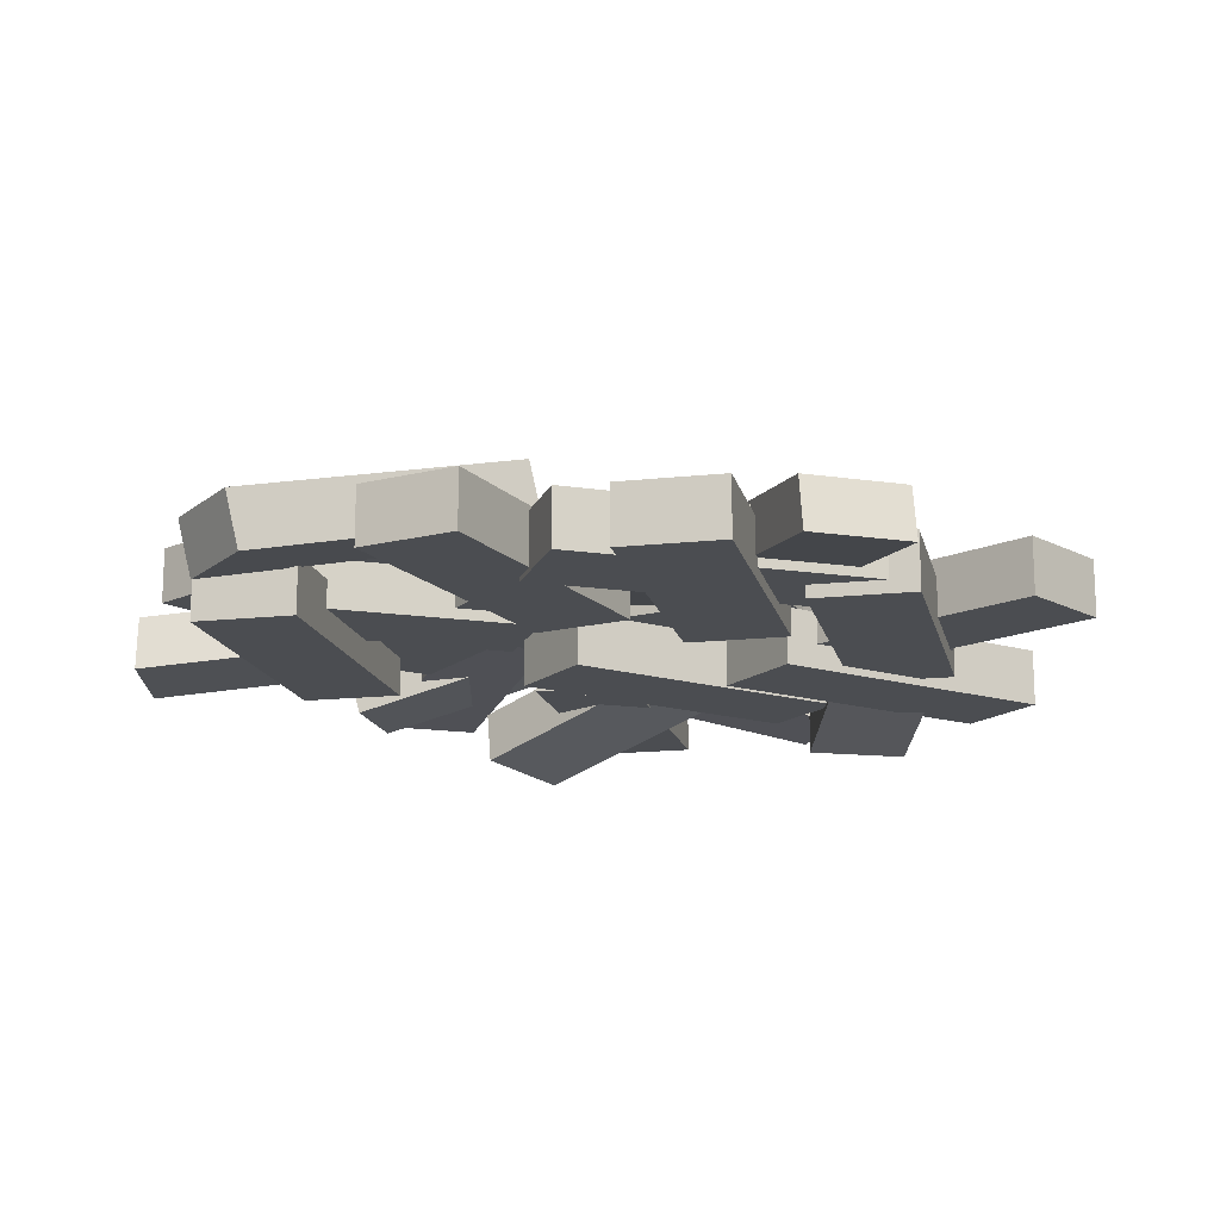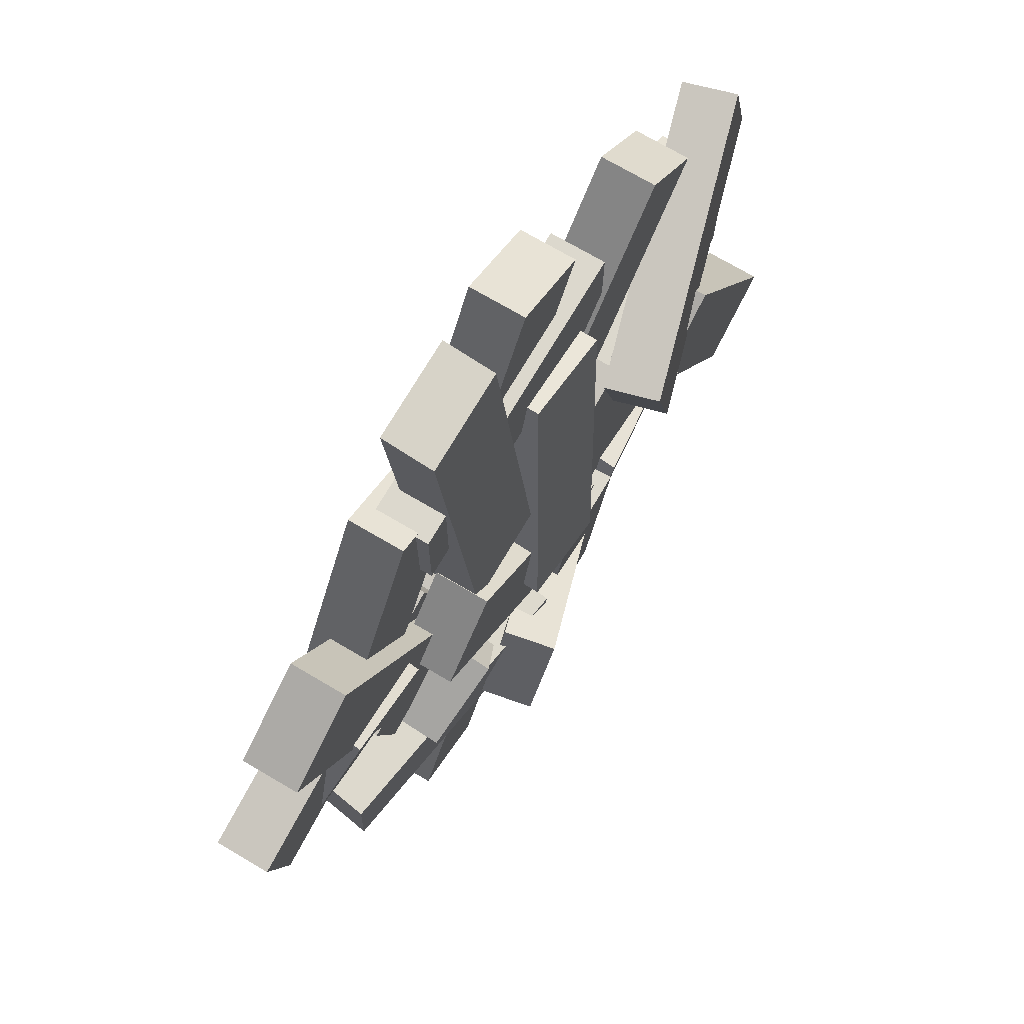
<metadata>
{"format":"obj","ext":"obj","renderer":"f3d","projection":"perspective","resolution":1024,"background":"white","views":[{"elev":-15.7,"azim":-17.2,"up":"+Y"},{"elev":72.6,"azim":120.5,"up":"+Z"}]}
</metadata>
<code>
g Pizza_Mozarella_Raw
v 0.005338 0.07598 -0.1425
v 0.01217 0.1187 -0.1433
v 0.2465 0.08079 -0.1383
v 0.2397 0.03807 -0.1375
v 0.01217 0.1187 -0.1433
v 0.01354 0.1169 -0.2209
v 0.2479 0.07903 -0.2159
v 0.2465 0.08079 -0.1383
v 0.01354 0.1169 -0.2209
v 0.006709 0.07422 -0.22
v 0.2411 0.03631 -0.2151
v 0.2479 0.07903 -0.2159
v 0.006709 0.07422 -0.22
v 0.005338 0.07598 -0.1425
v 0.2397 0.03807 -0.1375
v 0.2411 0.03631 -0.2151
v 0.2397 0.03807 -0.1375
v 0.2465 0.08079 -0.1383
v 0.2479 0.07903 -0.2159
v 0.2411 0.03631 -0.2151
v 0.006709 0.07422 -0.22
v 0.01354 0.1169 -0.2209
v 0.01217 0.1187 -0.1433
v 0.005338 0.07598 -0.1425
v 0.1094 0.02362 0.08379
v 0.1094 0.0669 0.08379
v 0.3387 0.0669 0.02235
v 0.3387 0.02362 0.02235
v 0.1094 0.0669 0.08379
v 0.08933 0.0669 0.00884
v 0.3187 0.0669 -0.05261
v 0.3387 0.0669 0.02235
v 0.08933 0.0669 0.00884
v 0.08933 0.02362 0.00884
v 0.3187 0.02362 -0.05261
v 0.3187 0.0669 -0.05261
v 0.08933 0.02362 0.00884
v 0.1094 0.02362 0.08379
v 0.3387 0.02362 0.02235
v 0.3187 0.02362 -0.05261
v 0.3387 0.02362 0.02235
v 0.3387 0.0669 0.02235
v 0.3187 0.0669 -0.05261
v 0.3187 0.02362 -0.05261
v 0.08933 0.02362 0.00884
v 0.08933 0.0669 0.00884
v 0.1094 0.0669 0.08379
v 0.1094 0.02362 0.08379
v -0.1758 0.05905 -0.1416
v -0.1758 0.1023 -0.1416
v -0.1143 0.1023 0.08776
v -0.1143 0.05905 0.08776
v -0.1758 0.1023 -0.1416
v -0.1008 0.1023 -0.1616
v -0.03938 0.1023 0.06768
v -0.1143 0.1023 0.08776
v -0.1008 0.1023 -0.1616
v -0.1008 0.05905 -0.1616
v -0.03938 0.05905 0.06768
v -0.03938 0.1023 0.06768
v -0.1008 0.05905 -0.1616
v -0.1758 0.05905 -0.1416
v -0.1143 0.05905 0.08776
v -0.03938 0.05905 0.06768
v -0.1143 0.05905 0.08776
v -0.1143 0.1023 0.08776
v -0.03938 0.1023 0.06768
v -0.03938 0.05905 0.06768
v -0.1008 0.05905 -0.1616
v -0.1008 0.1023 -0.1616
v -0.1758 0.1023 -0.1416
v -0.1758 0.05905 -0.1416
v 0.01732 0.06408 0.09185
v 0.01732 0.1044 0.08485
v 0.01732 0.07614 0.3446
v 0.01732 0.03582 0.3516
v 0.01732 0.1044 0.08485
v 0.09492 0.1044 0.08485
v 0.09492 0.07614 0.3446
v 0.01732 0.07614 0.3446
v 0.09492 0.1044 0.08485
v 0.09492 0.06408 0.09185
v 0.09492 0.03582 0.3516
v 0.09492 0.07614 0.3446
v 0.09492 0.06408 0.09185
v 0.01732 0.06408 0.09185
v 0.01732 0.03582 0.3516
v 0.09492 0.03582 0.3516
v 0.01732 0.03582 0.3516
v 0.01732 0.07614 0.3446
v 0.09492 0.07614 0.3446
v 0.09492 0.03582 0.3516
v 0.09492 0.06408 0.09185
v 0.09492 0.1044 0.08485
v 0.01732 0.1044 0.08485
v 0.01732 0.06408 0.09185
v -0.09499 0.05835 -0.3478
v -0.09499 0.1008 -0.3438
v -0.09499 0.1171 -0.1004
v -0.09499 0.07466 -0.1044
v -0.09499 0.1008 -0.3438
v -0.01739 0.1008 -0.3438
v -0.01739 0.1171 -0.1004
v -0.09499 0.1171 -0.1004
v -0.01739 0.1008 -0.3438
v -0.01739 0.05835 -0.3478
v -0.01739 0.07466 -0.1044
v -0.01739 0.1171 -0.1004
v -0.01739 0.05835 -0.3478
v -0.09499 0.05835 -0.3478
v -0.09499 0.07466 -0.1044
v -0.01739 0.07466 -0.1044
v -0.09499 0.07466 -0.1044
v -0.09499 0.1171 -0.1004
v -0.01739 0.1171 -0.1004
v -0.01739 0.07466 -0.1044
v -0.01739 0.05835 -0.3478
v -0.01739 0.1008 -0.3438
v -0.09499 0.1008 -0.3438
v -0.09499 0.05835 -0.3478
v -0.3079 0.04437 0.1774
v -0.3187 0.08618 0.1802
v -0.09714 0.148 0.1209
v -0.0864 0.1062 0.118
v -0.3187 0.08618 0.1802
v -0.3387 0.08618 0.1053
v -0.1172 0.148 0.04593
v -0.09714 0.148 0.1209
v -0.3387 0.08618 0.1053
v -0.328 0.04437 0.1024
v -0.1065 0.1062 0.04305
v -0.1172 0.148 0.04593
v -0.328 0.04437 0.1024
v -0.3079 0.04437 0.1774
v -0.0864 0.1062 0.118
v -0.1065 0.1062 0.04305
v -0.0864 0.1062 0.118
v -0.09714 0.148 0.1209
v -0.1172 0.148 0.04593
v -0.1065 0.1062 0.04305
v -0.328 0.04437 0.1024
v -0.3387 0.08618 0.1053
v -0.3187 0.08618 0.1802
v -0.3079 0.04437 0.1774
v -0.3331 0.04644 -0.1618
v -0.3313 0.08888 -0.1664
v -0.1013 0.1167 -0.09291
v -0.1031 0.07421 -0.08839
v -0.3313 0.08888 -0.1664
v -0.3068 0.08414 -0.2397
v -0.0768 0.1119 -0.1663
v -0.1013 0.1167 -0.09291
v -0.3068 0.08414 -0.2397
v -0.3086 0.0417 -0.2352
v -0.07858 0.06948 -0.1617
v -0.0768 0.1119 -0.1663
v -0.3086 0.0417 -0.2352
v -0.3331 0.04644 -0.1618
v -0.1031 0.07421 -0.08839
v -0.07858 0.06948 -0.1617
v -0.1031 0.07421 -0.08839
v -0.1013 0.1167 -0.09291
v -0.0768 0.1119 -0.1663
v -0.07858 0.06948 -0.1617
v -0.3086 0.0417 -0.2352
v -0.3068 0.08414 -0.2397
v -0.3313 0.08888 -0.1664
v -0.3331 0.04644 -0.1618
v -0.1195 0.03894 0.2591
v -0.1195 0.08222 0.2591
v 0.1179 0.08222 0.2591
v 0.1179 0.03894 0.2591
v -0.1195 0.08222 0.2591
v -0.1195 0.08222 0.1815
v 0.1179 0.08222 0.1815
v 0.1179 0.08222 0.2591
v -0.1195 0.08222 0.1815
v -0.1195 0.03894 0.1815
v 0.1179 0.03894 0.1815
v 0.1179 0.08222 0.1815
v -0.1195 0.03894 0.1815
v -0.1195 0.03894 0.2591
v 0.1179 0.03894 0.2591
v 0.1179 0.03894 0.1815
v 0.1179 0.03894 0.2591
v 0.1179 0.08222 0.2591
v 0.1179 0.08222 0.1815
v 0.1179 0.03894 0.1815
v -0.1195 0.03894 0.1815
v -0.1195 0.08222 0.1815
v -0.1195 0.08222 0.2591
v -0.1195 0.03894 0.2591
v -0.3018 0.05086 0.03565
v -0.3018 0.09414 0.03565
v -0.06435 0.09414 0.03565
v -0.06435 0.05086 0.03565
v -0.3018 0.09414 0.03565
v -0.3018 0.09414 -0.04195
v -0.06435 0.09414 -0.04195
v -0.06435 0.09414 0.03565
v -0.3018 0.09414 -0.04195
v -0.3018 0.05086 -0.04195
v -0.06435 0.05086 -0.04195
v -0.06435 0.09414 -0.04195
v -0.3018 0.05086 -0.04195
v -0.3018 0.05086 0.03565
v -0.06435 0.05086 0.03565
v -0.06435 0.05086 -0.04195
v -0.06435 0.05086 0.03565
v -0.06435 0.09414 0.03565
v -0.06435 0.09414 -0.04195
v -0.06435 0.05086 -0.04195
v -0.3018 0.05086 -0.04195
v -0.3018 0.09414 -0.04195
v -0.3018 0.09414 0.03565
v -0.3018 0.05086 0.03565
v -0.03015 0.02923 0.01591
v -0.03015 0.07251 0.01591
v 0.1992 0.07251 -0.04553
v 0.1992 0.02923 -0.04553
v -0.03015 0.07251 0.01591
v -0.05024 0.07251 -0.05904
v 0.1791 0.07251 -0.1205
v 0.1992 0.07251 -0.04553
v -0.05024 0.07251 -0.05904
v -0.05024 0.02923 -0.05904
v 0.1791 0.02923 -0.1205
v 0.1791 0.07251 -0.1205
v -0.05024 0.02923 -0.05904
v -0.03015 0.02923 0.01591
v 0.1992 0.02923 -0.04553
v 0.1791 0.02923 -0.1205
v 0.1992 0.02923 -0.04553
v 0.1992 0.07251 -0.04553
v 0.1791 0.07251 -0.1205
v 0.1791 0.02923 -0.1205
v -0.05024 0.02923 -0.05904
v -0.05024 0.07251 -0.05904
v -0.03015 0.07251 0.01591
v -0.03015 0.02923 0.01591
v 0.1331 0.02923 0.2697
v 0.1331 0.07251 0.2697
v 0.2518 0.07251 0.06406
v 0.2518 0.02923 0.06406
v 0.1331 0.07251 0.2697
v 0.06588 0.07251 0.2309
v 0.1846 0.07251 0.02527
v 0.2518 0.07251 0.06406
v 0.06588 0.07251 0.2309
v 0.06588 0.02923 0.2309
v 0.1846 0.02923 0.02527
v 0.1846 0.07251 0.02527
v 0.06588 0.02923 0.2309
v 0.1331 0.02923 0.2697
v 0.2518 0.02923 0.06406
v 0.1846 0.02923 0.02527
v 0.2518 0.02923 0.06406
v 0.2518 0.07251 0.06406
v 0.1846 0.07251 0.02527
v 0.1846 0.02923 0.02527
v 0.06588 0.02923 0.2309
v 0.06588 0.07251 0.2309
v 0.1331 0.07251 0.2697
v 0.1331 0.02923 0.2697
v 0.05034 0.04781 -0.1071
v 0.05034 0.09108 -0.1071
v 0.169 0.09108 -0.3128
v 0.169 0.04781 -0.3128
v 0.05034 0.09108 -0.1071
v -0.01686 0.09108 -0.1459
v 0.1018 0.09108 -0.3516
v 0.169 0.09108 -0.3128
v -0.01686 0.09108 -0.1459
v -0.01686 0.04781 -0.1459
v 0.1018 0.04781 -0.3516
v 0.1018 0.09108 -0.3516
v -0.01686 0.04781 -0.1459
v 0.05034 0.04781 -0.1071
v 0.169 0.04781 -0.3128
v 0.1018 0.04781 -0.3516
v 0.169 0.04781 -0.3128
v 0.169 0.09108 -0.3128
v 0.1018 0.09108 -0.3516
v 0.1018 0.04781 -0.3516
v -0.01686 0.04781 -0.1459
v -0.01686 0.09108 -0.1459
v 0.05034 0.09108 -0.1071
v 0.05034 0.04781 -0.1071
v 0.2347 0.04892 0.1126
v 0.2378 0.09152 0.1057
v 0.2909 0.05021 -0.122
v 0.2878 0.007603 -0.1151
v 0.2378 0.09152 0.1057
v 0.1624 0.09415 0.08767
v 0.2155 0.05283 -0.1401
v 0.2909 0.05021 -0.122
v 0.1624 0.09415 0.08767
v 0.1593 0.05154 0.09457
v 0.2124 0.01022 -0.1332
v 0.2155 0.05283 -0.1401
v 0.1593 0.05154 0.09457
v 0.2347 0.04892 0.1126
v 0.2878 0.007603 -0.1151
v 0.2124 0.01022 -0.1332
v 0.2878 0.007603 -0.1151
v 0.2909 0.05021 -0.122
v 0.2155 0.05283 -0.1401
v 0.2124 0.01022 -0.1332
v 0.1593 0.05154 0.09457
v 0.1624 0.09415 0.08767
v 0.2378 0.09152 0.1057
v 0.2347 0.04892 0.1126
v -0.1405 0.0434 -0.2421
v -0.1501 0.08521 -0.2477
v 0.04848 0.1471 -0.133
v 0.05812 0.1053 -0.1275
v -0.1501 0.08521 -0.2477
v -0.1113 0.08521 -0.3149
v 0.08728 0.1471 -0.2002
v 0.04848 0.1471 -0.133
v -0.1113 0.08521 -0.3149
v -0.1017 0.0434 -0.3093
v 0.09692 0.1053 -0.1947
v 0.08728 0.1471 -0.2002
v -0.1017 0.0434 -0.3093
v -0.1405 0.0434 -0.2421
v 0.05812 0.1053 -0.1275
v 0.09692 0.1053 -0.1947
v 0.05812 0.1053 -0.1275
v 0.04848 0.1471 -0.133
v 0.08728 0.1471 -0.2002
v 0.09692 0.1053 -0.1947
v -0.1017 0.0434 -0.3093
v -0.1113 0.08521 -0.3149
v -0.1501 0.08521 -0.2477
v -0.1405 0.0434 -0.2421
v -0.02654 0.02923 0.3425
v -0.02654 0.07251 0.3425
v 0.09217 0.07251 0.1369
v 0.09217 0.02923 0.1369
v -0.02654 0.07251 0.3425
v -0.09374 0.07251 0.3037
v 0.02497 0.07251 0.09805
v 0.09217 0.07251 0.1369
v -0.09374 0.07251 0.3037
v -0.09374 0.02923 0.3037
v 0.02497 0.02923 0.09805
v 0.02497 0.07251 0.09805
v -0.09374 0.02923 0.3037
v -0.02654 0.02923 0.3425
v 0.09217 0.02923 0.1369
v 0.02497 0.02923 0.09805
v 0.09217 0.02923 0.1369
v 0.09217 0.07251 0.1369
v 0.02497 0.07251 0.09805
v 0.02497 0.02923 0.09805
v -0.09374 0.02923 0.3037
v -0.09374 0.07251 0.3037
v -0.02654 0.07251 0.3425
v -0.02654 0.02923 0.3425
v -0.01523 0.04887 0.2102
v -0.01315 0.09157 0.2152
v 0.04255 0.126 -0.01477
v 0.04048 0.08326 -0.01976
v -0.01315 0.09157 0.2152
v -0.08854 0.09629 0.1977
v -0.03283 0.1307 -0.03233
v 0.04255 0.126 -0.01477
v -0.08854 0.09629 0.1977
v -0.09061 0.05359 0.1927
v -0.03491 0.08799 -0.03732
v -0.03283 0.1307 -0.03233
v -0.09061 0.05359 0.1927
v -0.01523 0.04887 0.2102
v 0.04048 0.08326 -0.01976
v -0.03491 0.08799 -0.03732
v 0.04048 0.08326 -0.01976
v 0.04255 0.126 -0.01477
v -0.03283 0.1307 -0.03233
v -0.03491 0.08799 -0.03732
v -0.09061 0.05359 0.1927
v -0.08854 0.09629 0.1977
v -0.01315 0.09157 0.2152
v -0.01523 0.04887 0.2102
v -0.253 0.02923 0.08889
v -0.253 0.07251 0.08889
v -0.1343 0.07251 -0.1167
v -0.1343 0.02923 -0.1167
v -0.253 0.07251 0.08889
v -0.3202 0.07251 0.05009
v -0.2015 0.07251 -0.1555
v -0.1343 0.07251 -0.1167
v -0.3202 0.07251 0.05009
v -0.3202 0.02923 0.05009
v -0.2015 0.02923 -0.1555
v -0.2015 0.07251 -0.1555
v -0.3202 0.02923 0.05009
v -0.253 0.02923 0.08889
v -0.1343 0.02923 -0.1167
v -0.2015 0.02923 -0.1555
v -0.1343 0.02923 -0.1167
v -0.1343 0.07251 -0.1167
v -0.2015 0.07251 -0.1555
v -0.2015 0.02923 -0.1555
v -0.3202 0.02923 0.05009
v -0.3202 0.07251 0.05009
v -0.253 0.07251 0.08889
v -0.253 0.02923 0.08889
v 0.2985 0.04262 0.2023
v 0.2985 0.0859 0.2023
v 0.1798 0.0859 -0.003331
v 0.1798 0.04262 -0.003331
v 0.2985 0.0859 0.2023
v 0.2313 0.0859 0.2411
v 0.1126 0.0859 0.03547
v 0.1798 0.0859 -0.003331
v 0.2313 0.0859 0.2411
v 0.2313 0.04262 0.2411
v 0.1126 0.04262 0.03547
v 0.1126 0.0859 0.03547
v 0.2313 0.04262 0.2411
v 0.2985 0.04262 0.2023
v 0.1798 0.04262 -0.003331
v 0.1126 0.04262 0.03547
v 0.1798 0.04262 -0.003331
v 0.1798 0.0859 -0.003331
v 0.1126 0.0859 0.03547
v 0.1126 0.04262 0.03547
v 0.2313 0.04262 0.2411
v 0.2313 0.0859 0.2411
v 0.2985 0.0859 0.2023
v 0.2985 0.04262 0.2023
v 0.1665 0.06256 -0.118
v 0.1665 0.1044 -0.1292
v 0.04775 0.05079 -0.3278
v 0.04775 0.008988 -0.3166
v 0.1665 0.1044 -0.1292
v 0.09926 0.1145 -0.09168
v -0.01945 0.0609 -0.2903
v 0.04775 0.05079 -0.3278
v 0.09926 0.1145 -0.09168
v 0.09926 0.07267 -0.08055
v -0.01945 0.0191 -0.2792
v -0.01945 0.0609 -0.2903
v 0.09926 0.07267 -0.08055
v 0.1665 0.06256 -0.118
v 0.04775 0.008988 -0.3166
v -0.01945 0.0191 -0.2792
v 0.04775 0.008988 -0.3166
v 0.04775 0.05079 -0.3278
v -0.01945 0.0609 -0.2903
v -0.01945 0.0191 -0.2792
v 0.09926 0.07267 -0.08055
v 0.09926 0.1145 -0.09168
v 0.1665 0.1044 -0.1292
v 0.1665 0.06256 -0.118
v -0.1837 0.04217 0.269
v -0.1837 0.08545 0.269
v -0.01586 0.08545 0.1011
v -0.01586 0.04217 0.1011
v -0.1837 0.08545 0.269
v -0.2386 0.08545 0.2141
v -0.07073 0.08545 0.04626
v -0.01586 0.08545 0.1011
v -0.2386 0.08545 0.2141
v -0.2386 0.04217 0.2141
v -0.07073 0.04217 0.04626
v -0.07073 0.08545 0.04626
v -0.2386 0.04217 0.2141
v -0.1837 0.04217 0.269
v -0.01586 0.04217 0.1011
v -0.07073 0.04217 0.04626
v -0.01586 0.04217 0.1011
v -0.01586 0.08545 0.1011
v -0.07073 0.08545 0.04626
v -0.07073 0.04217 0.04626
v -0.2386 0.04217 0.2141
v -0.2386 0.08545 0.2141
v -0.1837 0.08545 0.269
v -0.1837 0.04217 0.269
v -0.1343 0.08804 0.05009
v -0.1343 0.1313 0.05009
v -0.253 0.1313 -0.1555
v -0.253 0.08804 -0.1555
v -0.1343 0.1313 0.05009
v -0.2015 0.1313 0.08889
v -0.3202 0.1313 -0.1167
v -0.253 0.1313 -0.1555
v -0.2015 0.1313 0.08889
v -0.2015 0.08804 0.08889
v -0.3202 0.08804 -0.1167
v -0.3202 0.1313 -0.1167
v -0.2015 0.08804 0.08889
v -0.1343 0.08804 0.05009
v -0.253 0.08804 -0.1555
v -0.3202 0.08804 -0.1167
v -0.253 0.08804 -0.1555
v -0.253 0.1313 -0.1555
v -0.3202 0.1313 -0.1167
v -0.3202 0.08804 -0.1167
v -0.2015 0.08804 0.08889
v -0.2015 0.1313 0.08889
v -0.1343 0.1313 0.05009
v -0.1343 0.08804 0.05009
v 0.1504 0.06963 0.04522
v 0.1504 0.1129 0.04522
v -0.01753 0.1129 -0.1227
v -0.01753 0.06963 -0.1227
v 0.1504 0.1129 0.04522
v 0.09548 0.1129 0.1001
v -0.0724 0.1129 -0.06779
v -0.01753 0.1129 -0.1227
v 0.09548 0.1129 0.1001
v 0.09548 0.06963 0.1001
v -0.0724 0.06963 -0.06779
v -0.0724 0.1129 -0.06779
v 0.09548 0.06963 0.1001
v 0.1504 0.06963 0.04522
v -0.01753 0.06963 -0.1227
v -0.0724 0.06963 -0.06779
v -0.01753 0.06963 -0.1227
v -0.01753 0.1129 -0.1227
v -0.0724 0.1129 -0.06779
v -0.0724 0.06963 -0.06779
v 0.09548 0.06963 0.1001
v 0.09548 0.1129 0.1001
v 0.1504 0.1129 0.04522
v 0.1504 0.06963 0.04522
g Pizza_Mozarella_Raw_0
f 3 2 1
f 4 3 1
f 7 6 5
f 8 7 5
f 11 10 9
f 12 11 9
f 15 14 13
f 16 15 13
f 19 18 17
f 20 19 17
f 23 22 21
f 24 23 21
f 27 26 25
f 28 27 25
f 31 30 29
f 32 31 29
f 35 34 33
f 36 35 33
f 39 38 37
f 40 39 37
f 43 42 41
f 44 43 41
f 47 46 45
f 48 47 45
f 51 50 49
f 52 51 49
f 55 54 53
f 56 55 53
f 59 58 57
f 60 59 57
f 63 62 61
f 64 63 61
f 67 66 65
f 68 67 65
f 71 70 69
f 72 71 69
f 75 74 73
f 76 75 73
f 79 78 77
f 80 79 77
f 83 82 81
f 84 83 81
f 87 86 85
f 88 87 85
f 91 90 89
f 92 91 89
f 95 94 93
f 96 95 93
f 99 98 97
f 100 99 97
f 103 102 101
f 104 103 101
f 107 106 105
f 108 107 105
f 111 110 109
f 112 111 109
f 115 114 113
f 116 115 113
f 119 118 117
f 120 119 117
f 123 122 121
f 124 123 121
f 127 126 125
f 128 127 125
f 131 130 129
f 132 131 129
f 135 134 133
f 136 135 133
f 139 138 137
f 140 139 137
f 143 142 141
f 144 143 141
f 147 146 145
f 148 147 145
f 151 150 149
f 152 151 149
f 155 154 153
f 156 155 153
f 159 158 157
f 160 159 157
f 163 162 161
f 164 163 161
f 167 166 165
f 168 167 165
f 171 170 169
f 172 171 169
f 175 174 173
f 176 175 173
f 179 178 177
f 180 179 177
f 183 182 181
f 184 183 181
f 187 186 185
f 188 187 185
f 191 190 189
f 192 191 189
f 195 194 193
f 196 195 193
f 199 198 197
f 200 199 197
f 203 202 201
f 204 203 201
f 207 206 205
f 208 207 205
f 211 210 209
f 212 211 209
f 215 214 213
f 216 215 213
f 219 218 217
f 220 219 217
f 223 222 221
f 224 223 221
f 227 226 225
f 228 227 225
f 231 230 229
f 232 231 229
f 235 234 233
f 236 235 233
f 239 238 237
f 240 239 237
f 243 242 241
f 244 243 241
f 247 246 245
f 248 247 245
f 251 250 249
f 252 251 249
f 255 254 253
f 256 255 253
f 259 258 257
f 260 259 257
f 263 262 261
f 264 263 261
f 267 266 265
f 268 267 265
f 271 270 269
f 272 271 269
f 275 274 273
f 276 275 273
f 279 278 277
f 280 279 277
f 283 282 281
f 284 283 281
f 287 286 285
f 288 287 285
f 291 290 289
f 292 291 289
f 295 294 293
f 296 295 293
f 299 298 297
f 300 299 297
f 303 302 301
f 304 303 301
f 307 306 305
f 308 307 305
f 311 310 309
f 312 311 309
f 315 314 313
f 316 315 313
f 319 318 317
f 320 319 317
f 323 322 321
f 324 323 321
f 327 326 325
f 328 327 325
f 331 330 329
f 332 331 329
f 335 334 333
f 336 335 333
f 339 338 337
f 340 339 337
f 343 342 341
f 344 343 341
f 347 346 345
f 348 347 345
f 351 350 349
f 352 351 349
f 355 354 353
f 356 355 353
f 359 358 357
f 360 359 357
f 363 362 361
f 364 363 361
f 367 366 365
f 368 367 365
f 371 370 369
f 372 371 369
f 375 374 373
f 376 375 373
f 379 378 377
f 380 379 377
f 383 382 381
f 384 383 381
f 387 386 385
f 388 387 385
f 391 390 389
f 392 391 389
f 395 394 393
f 396 395 393
f 399 398 397
f 400 399 397
f 403 402 401
f 404 403 401
f 407 406 405
f 408 407 405
f 411 410 409
f 412 411 409
f 415 414 413
f 416 415 413
f 419 418 417
f 420 419 417
f 423 422 421
f 424 423 421
f 427 426 425
f 428 427 425
f 431 430 429
f 432 431 429
f 435 434 433
f 436 435 433
f 439 438 437
f 440 439 437
f 443 442 441
f 444 443 441
f 447 446 445
f 448 447 445
f 451 450 449
f 452 451 449
f 455 454 453
f 456 455 453
f 459 458 457
f 460 459 457
f 463 462 461
f 464 463 461
f 467 466 465
f 468 467 465
f 471 470 469
f 472 471 469
f 475 474 473
f 476 475 473
f 479 478 477
f 480 479 477
f 483 482 481
f 484 483 481
f 487 486 485
f 488 487 485
f 491 490 489
f 492 491 489
f 495 494 493
f 496 495 493
f 499 498 497
f 500 499 497
f 503 502 501
f 504 503 501
f 507 506 505
f 508 507 505
f 511 510 509
f 512 511 509
f 515 514 513
f 516 515 513
f 519 518 517
f 520 519 517
f 523 522 521
f 524 523 521
f 527 526 525
f 528 527 525

</code>
